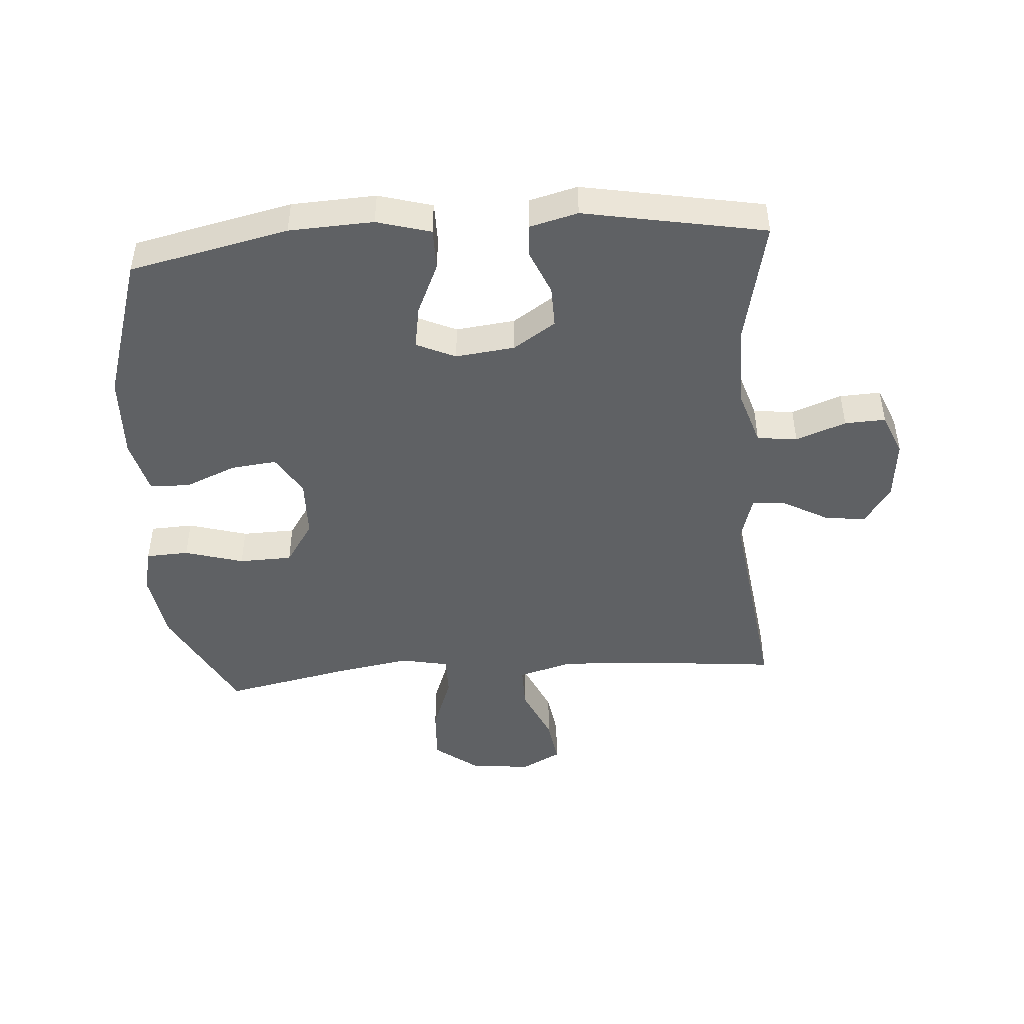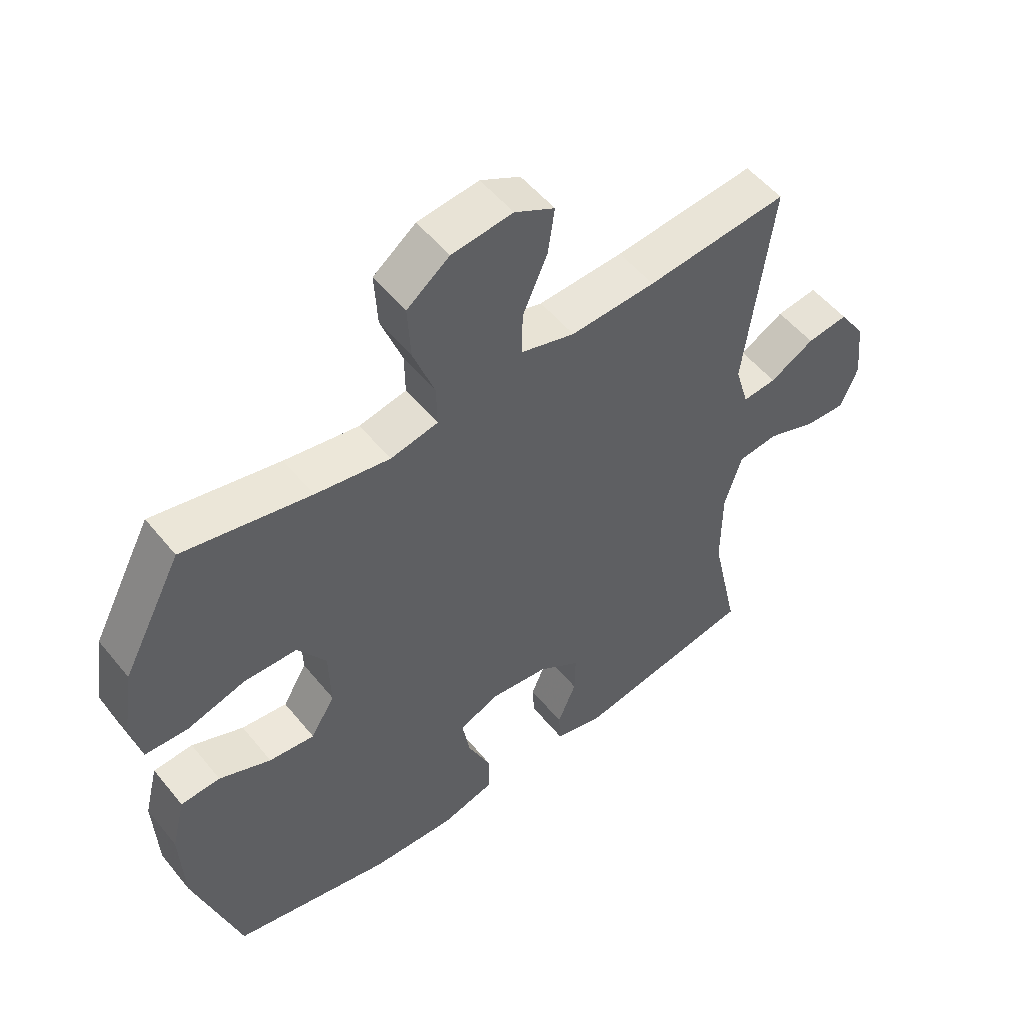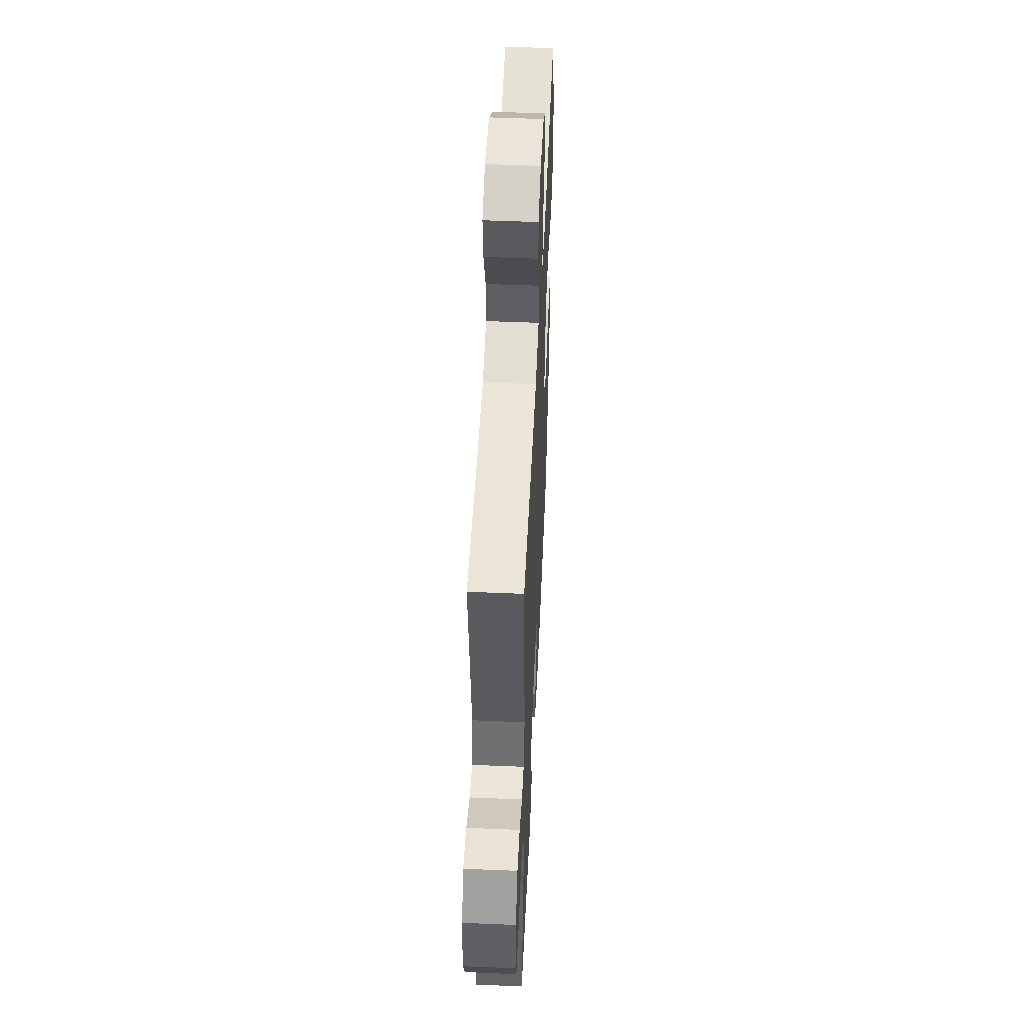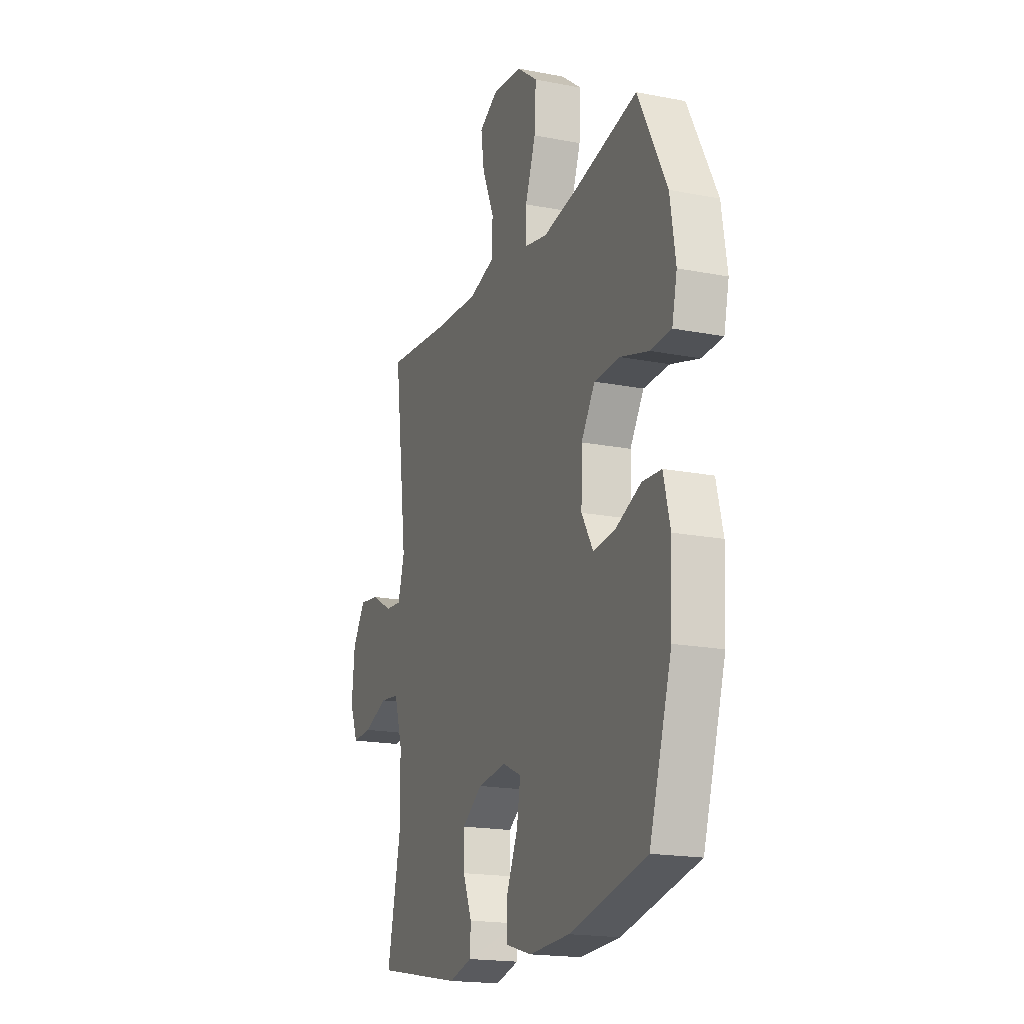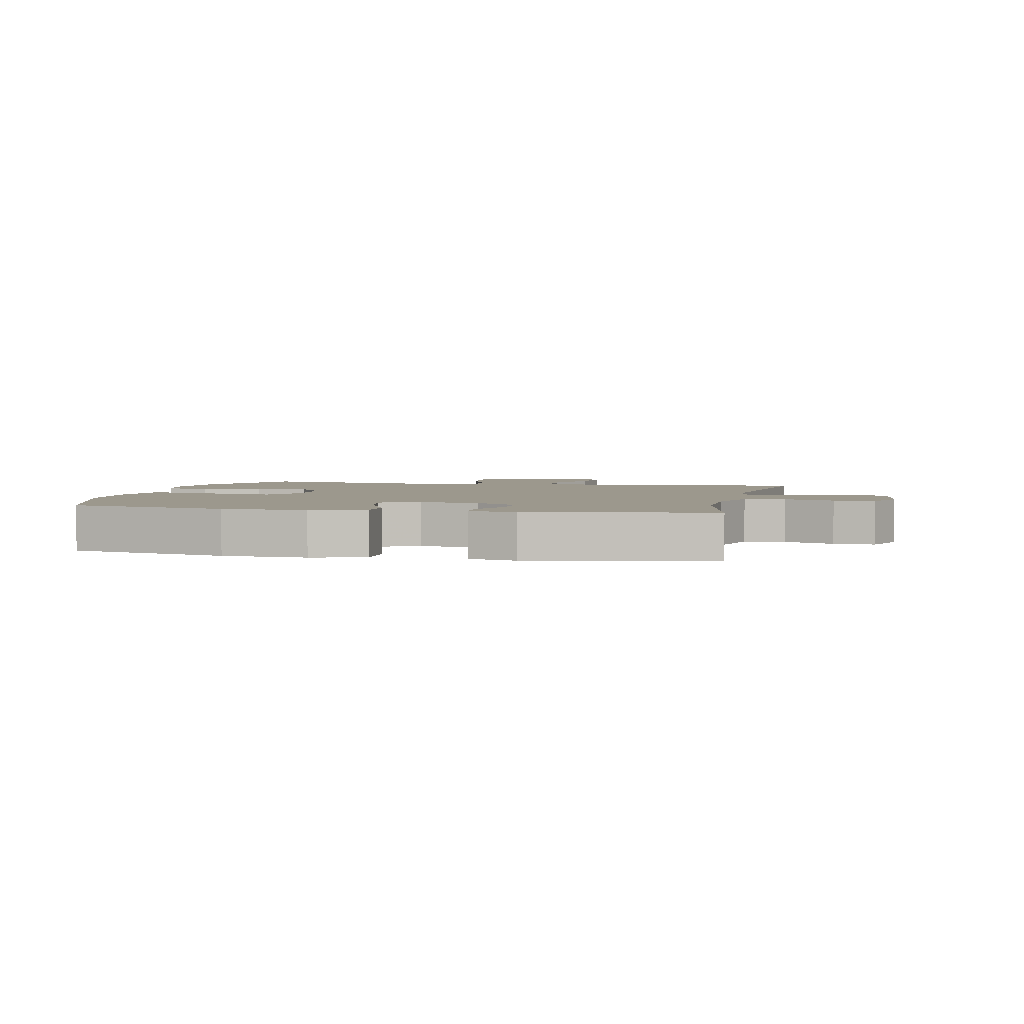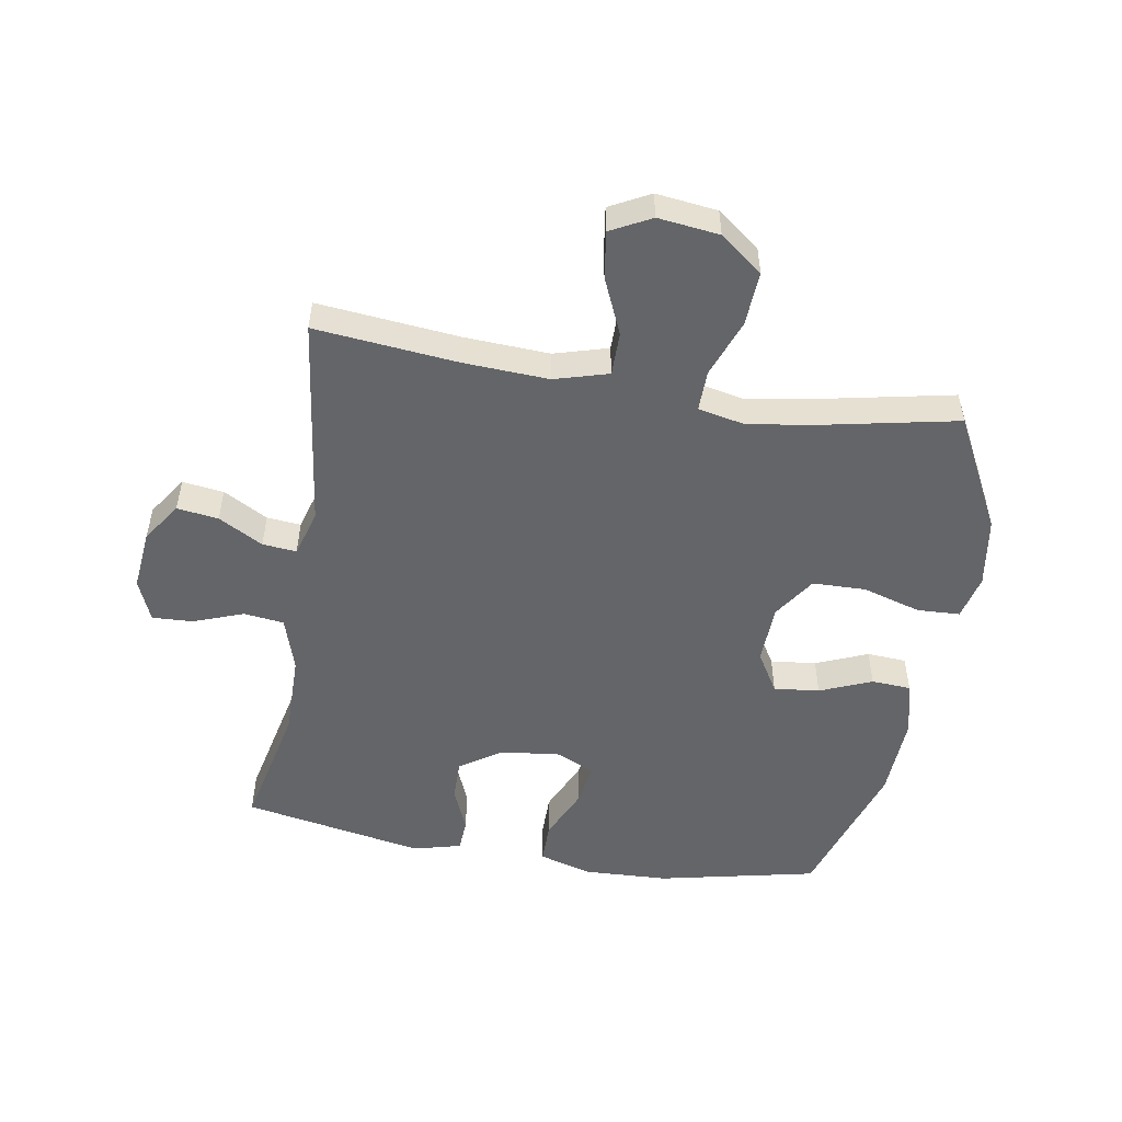
<metadata>
{"format":"obj","ext":"obj","renderer":"f3d","projection":"perspective","resolution":1024,"background":"white","views":[{"elev":-46.3,"azim":-175.7,"up":"+Y"},{"elev":52.7,"azim":142.0,"up":"+Z"},{"elev":51.3,"azim":-87.4,"up":"+Z"},{"elev":-18.6,"azim":69.5,"up":"+Z"},{"elev":3.0,"azim":-167.6,"up":"+Y"},{"elev":-51.6,"azim":-9.6,"up":"+Y"}]}
</metadata>
<code>
v -0.5 0.07 -0.5
v -0.455 0.07 -0.295
v -0.456 0.07 -0.161
v -0.484 0.07 -0.072
v -0.549 0.07 -0.064
v -0.63 0.07 -0.094
v -0.696 0.07 -0.097
v -0.724 0.07 -0.029
v -0.714 0.07 0.069
v -0.671 0.07 0.133
v -0.604 0.07 0.124
v -0.532 0.07 0.084
v -0.477 0.07 0.079
v -0.455 0.07 0.154
v -0.5 0.07 0.5
v -0.27 0.07 0.477
v -0.132 0.07 0.47
v -0.045 0.07 0.495
v -0.045 0.07 0.566
v -0.085 0.07 0.657
v -0.096 0.07 0.733
v -0.031 0.07 0.767
v 0.068 0.07 0.755
v 0.137 0.07 0.702
v 0.132 0.07 0.614
v 0.097 0.07 0.52
v 0.096 0.07 0.454
v 0.173 0.07 0.438
v 0.294 0.07 0.458
v 0.5 0.07 0.5
v 0.596 0.07 0.316
v 0.614 0.07 0.202
v 0.597 0.07 0.129
v 0.528 0.07 0.126
v 0.433 0.07 0.154
v 0.347 0.07 0.152
v 0.301 0.07 0.083
v 0.298 0.07 -0.014
v 0.337 0.07 -0.079
v 0.411 0.07 -0.071
v 0.495 0.07 -0.036
v 0.559 0.07 -0.04
v 0.581 0.07 -0.128
v 0.575 0.07 -0.264
v 0.5 0.07 -0.5
v 0.243 0.07 -0.556
v 0.107 0.07 -0.562
v 0.02 0.07 -0.537
v 0.02 0.07 -0.47
v 0.058 0.07 -0.386
v 0.07 0.07 -0.316
v 0.007 0.07 -0.287
v -0.089 0.07 -0.298
v -0.157 0.07 -0.343
v -0.156 0.07 -0.41
v -0.126 0.07 -0.482
v -0.129 0.07 -0.535
v -0.207 0.07 -0.555
v -0.5 0 -0.5
v -0.455 0 -0.295
v -0.456 0 -0.161
v -0.484 0 -0.072
v -0.549 0 -0.064
v -0.63 0 -0.094
v -0.696 0 -0.097
v -0.724 0 -0.029
v -0.714 0 0.069
v -0.671 0 0.133
v -0.604 0 0.124
v -0.532 0 0.084
v -0.477 0 0.079
v -0.455 0 0.154
v -0.5 0 0.5
v -0.27 0 0.477
v -0.132 0 0.47
v -0.045 0 0.495
v -0.045 0 0.566
v -0.085 0 0.657
v -0.096 0 0.733
v -0.031 0 0.767
v 0.068 0 0.755
v 0.137 0 0.702
v 0.132 0 0.614
v 0.097 0 0.52
v 0.096 0 0.454
v 0.173 0 0.438
v 0.294 0 0.458
v 0.5 0 0.5
v 0.596 0 0.316
v 0.614 0 0.202
v 0.597 0 0.129
v 0.528 0 0.126
v 0.433 0 0.154
v 0.347 0 0.152
v 0.301 0 0.083
v 0.298 0 -0.014
v 0.337 0 -0.079
v 0.411 0 -0.071
v 0.495 0 -0.036
v 0.559 0 -0.04
v 0.581 0 -0.128
v 0.575 0 -0.264
v 0.5 0 -0.5
v 0.243 0 -0.556
v 0.107 0 -0.562
v 0.02 0 -0.537
v 0.02 0 -0.47
v 0.058 0 -0.386
v 0.07 0 -0.316
v 0.007 0 -0.287
v -0.089 0 -0.298
v -0.157 0 -0.343
v -0.156 0 -0.41
v -0.126 0 -0.482
v -0.129 0 -0.535
v -0.207 0 -0.555
f 55 56 57 58
f 54 55 58 1
f 53 54 1 2
f 52 53 2 3
f 47 48 49 50
f 47 50 51
f 46 47 51
f 45 46 51
f 44 45 51 52
f 40 41 42 43
f 39 40 43 44
f 32 33 34 35
f 32 35 36
f 29 30 31 32
f 28 29 32 36
f 27 28 36 37
f 23 24 25 26
f 23 26 27
f 22 23 27
f 19 20 21 22
f 18 19 22 27
f 17 18 27 37
f 14 15 16
f 13 14 16 17
f 9 10 11 12
f 9 12 13
f 8 9 13
f 5 6 7 8
f 4 5 8 13
f 39 44 52 3
f 13 17 37 38
f 13 38 39
f 3 4 13 39
f 116 115 114 113
f 59 116 113 112
f 60 59 112 111
f 61 60 111 110
f 108 107 106 105
f 109 108 105
f 109 105 104
f 109 104 103
f 110 109 103 102
f 101 100 99 98
f 102 101 98 97
f 93 92 91 90
f 94 93 90
f 90 89 88 87
f 94 90 87 86
f 95 94 86 85
f 84 83 82 81
f 85 84 81
f 85 81 80
f 80 79 78 77
f 85 80 77 76
f 95 85 76 75
f 74 73 72
f 75 74 72 71
f 70 69 68 67
f 71 70 67
f 71 67 66
f 66 65 64 63
f 71 66 63 62
f 61 110 102 97
f 96 95 75 71
f 97 96 71
f 97 71 62 61
f 1 59 60 2
f 2 60 61 3
f 3 61 62 4
f 4 62 63 5
f 5 63 64 6
f 6 64 65 7
f 7 65 66 8
f 8 66 67 9
f 9 67 68 10
f 10 68 69 11
f 11 69 70 12
f 12 70 71 13
f 13 71 72 14
f 14 72 73 15
f 15 73 74 16
f 16 74 75 17
f 17 75 76 18
f 18 76 77 19
f 19 77 78 20
f 20 78 79 21
f 21 79 80 22
f 22 80 81 23
f 23 81 82 24
f 24 82 83 25
f 25 83 84 26
f 26 84 85 27
f 27 85 86 28
f 28 86 87 29
f 29 87 88 30
f 30 88 89 31
f 31 89 90 32
f 32 90 91 33
f 33 91 92 34
f 34 92 93 35
f 35 93 94 36
f 36 94 95 37
f 37 95 96 38
f 38 96 97 39
f 39 97 98 40
f 40 98 99 41
f 41 99 100 42
f 42 100 101 43
f 43 101 102 44
f 44 102 103 45
f 45 103 104 46
f 46 104 105 47
f 47 105 106 48
f 48 106 107 49
f 49 107 108 50
f 50 108 109 51
f 51 109 110 52
f 52 110 111 53
f 53 111 112 54
f 54 112 113 55
f 55 113 114 56
f 56 114 115 57
f 57 115 116 58
f 58 116 59 1

</code>
